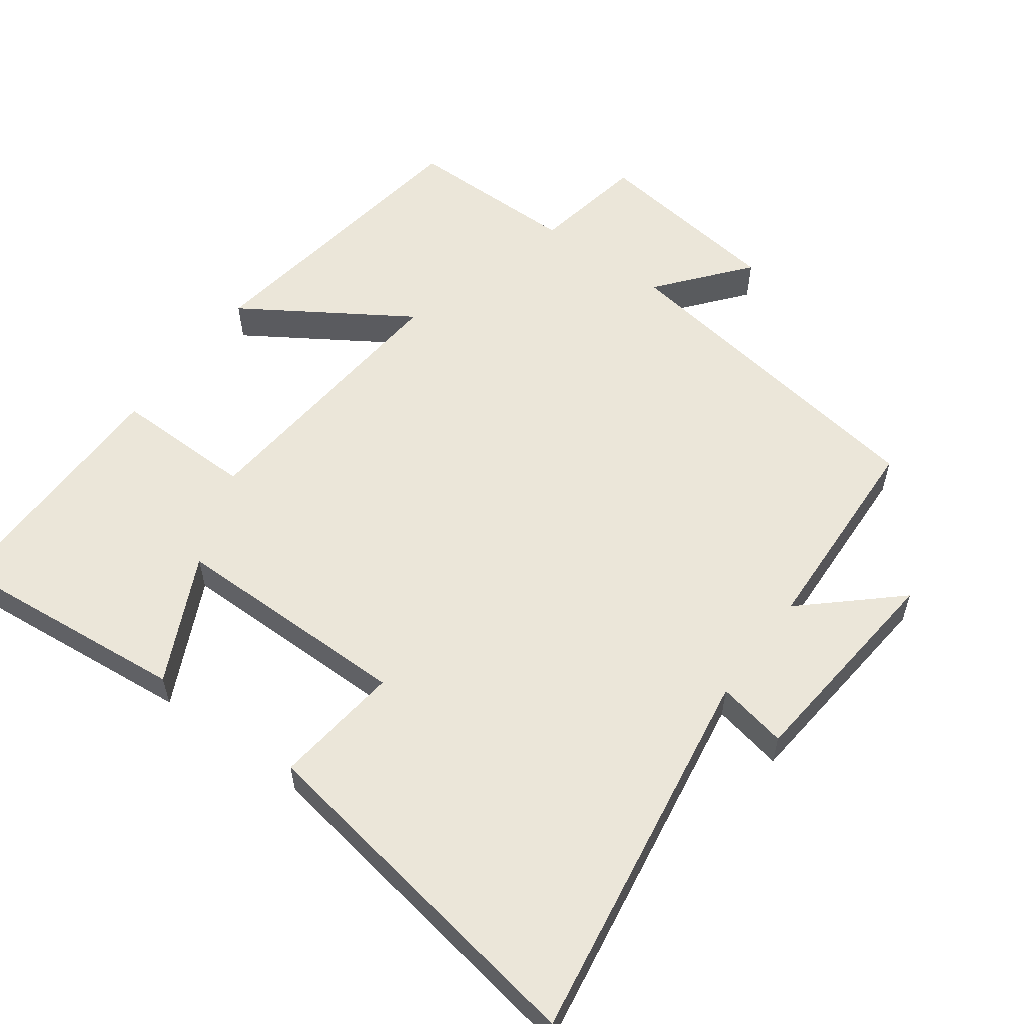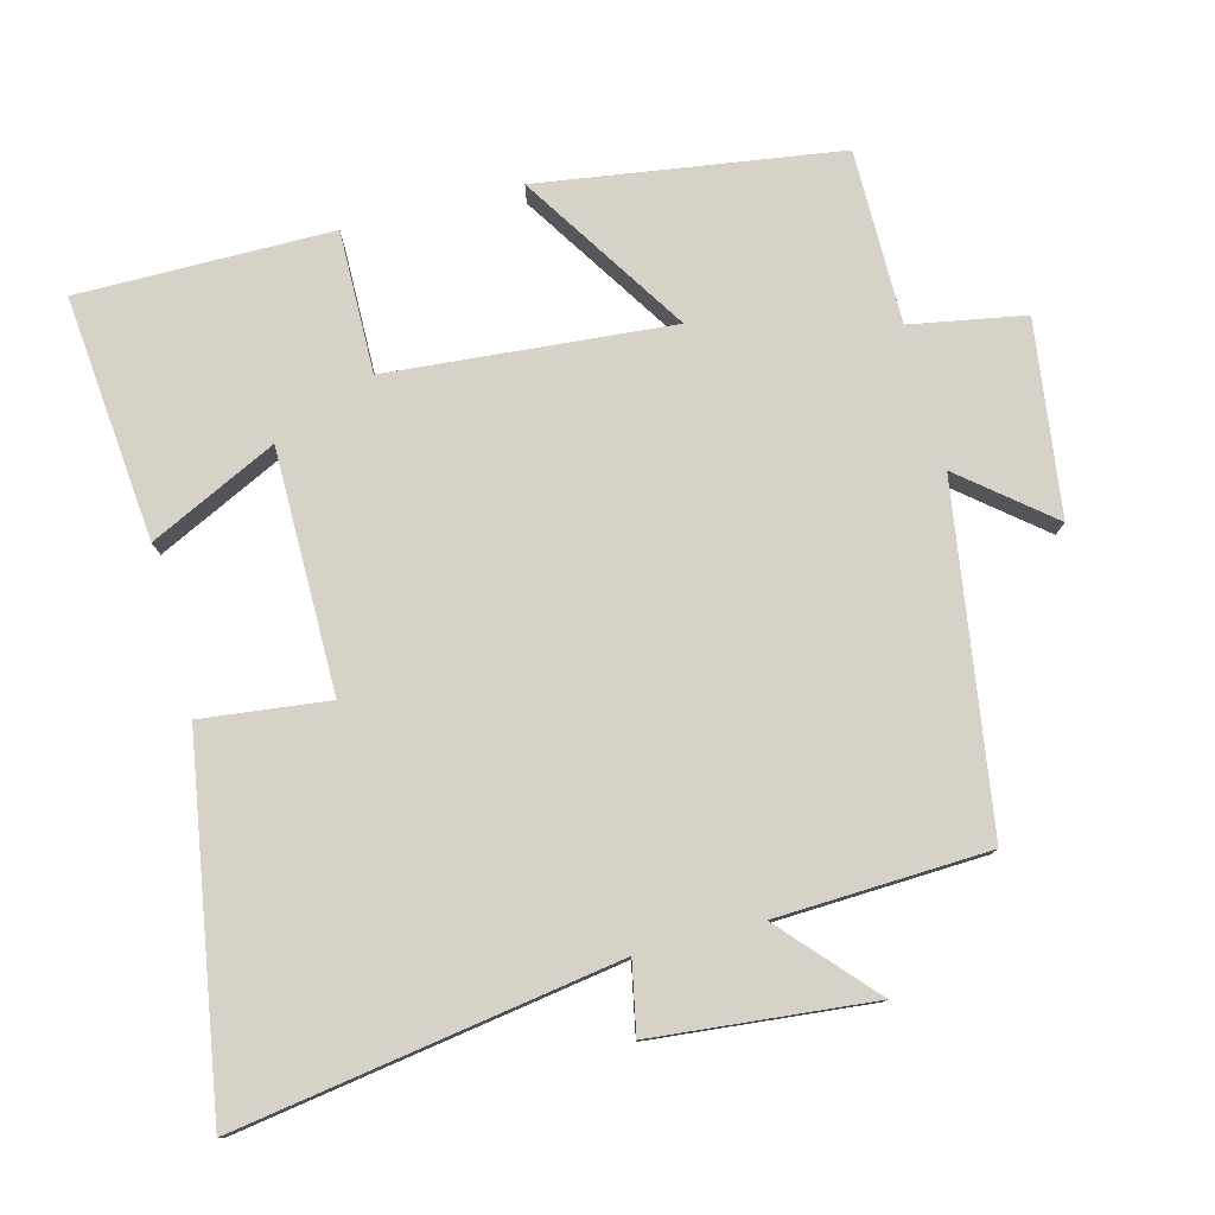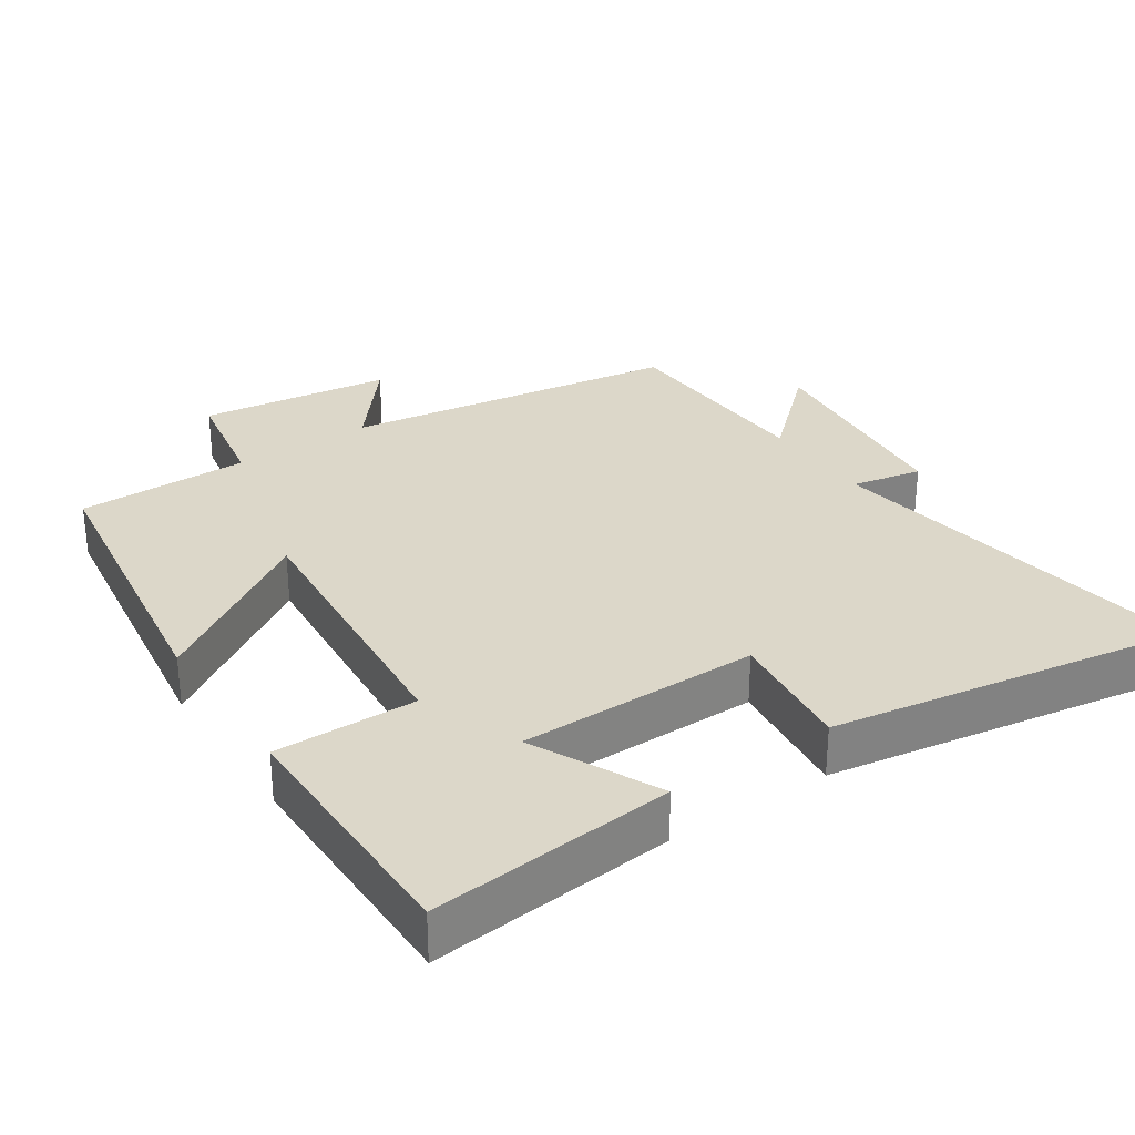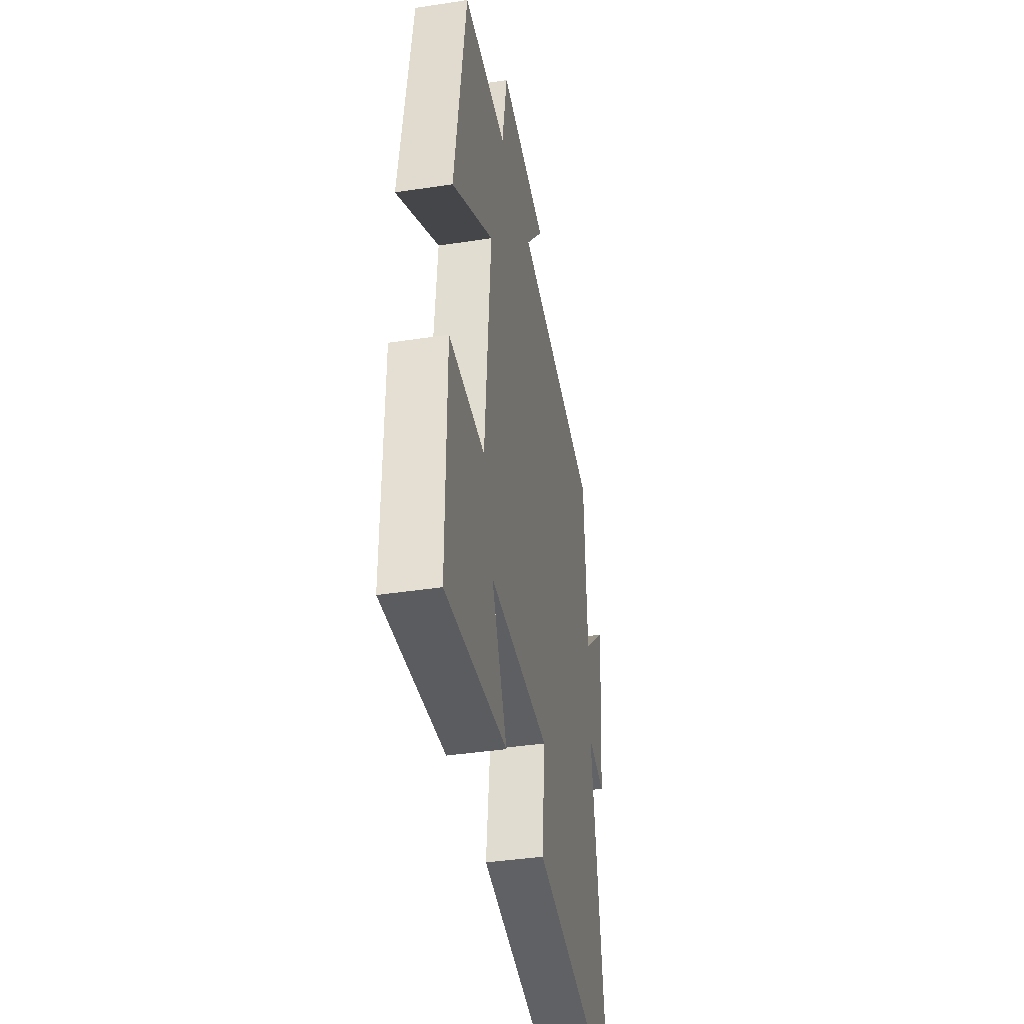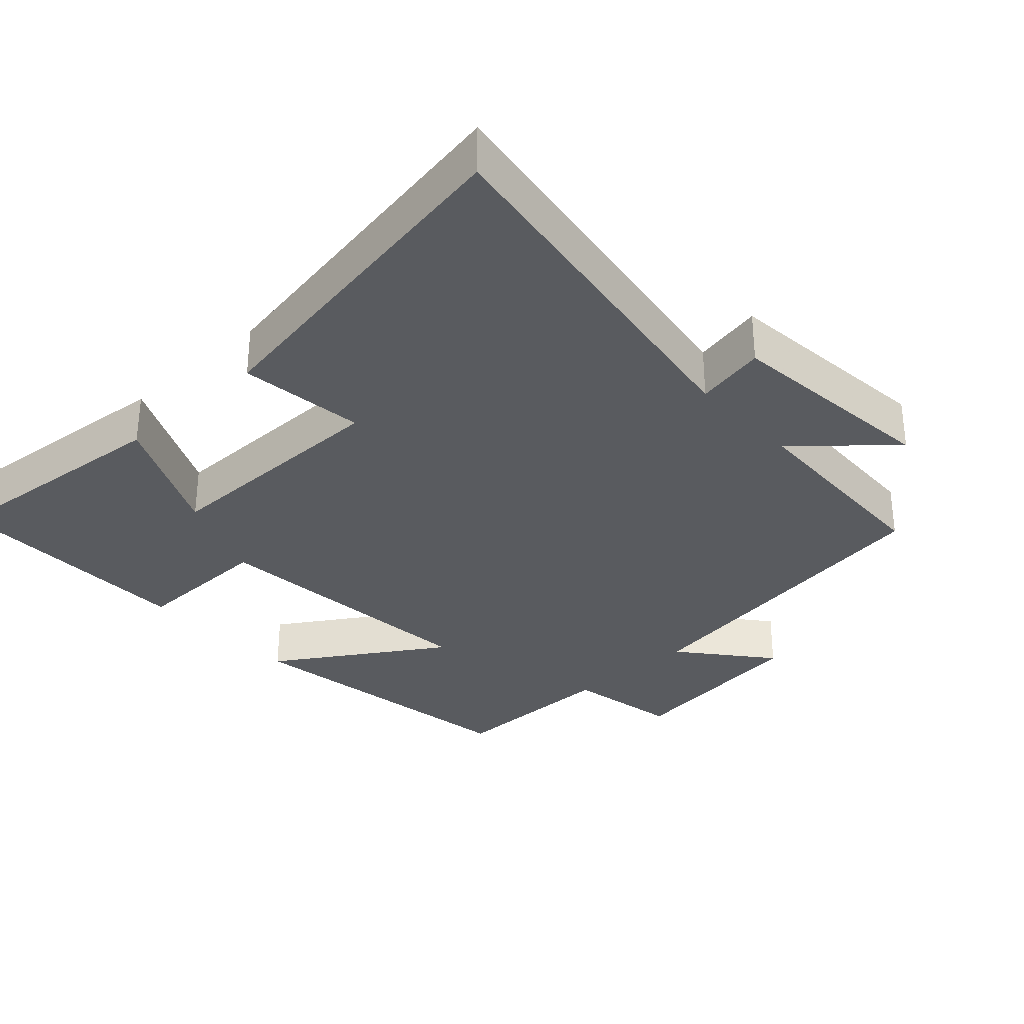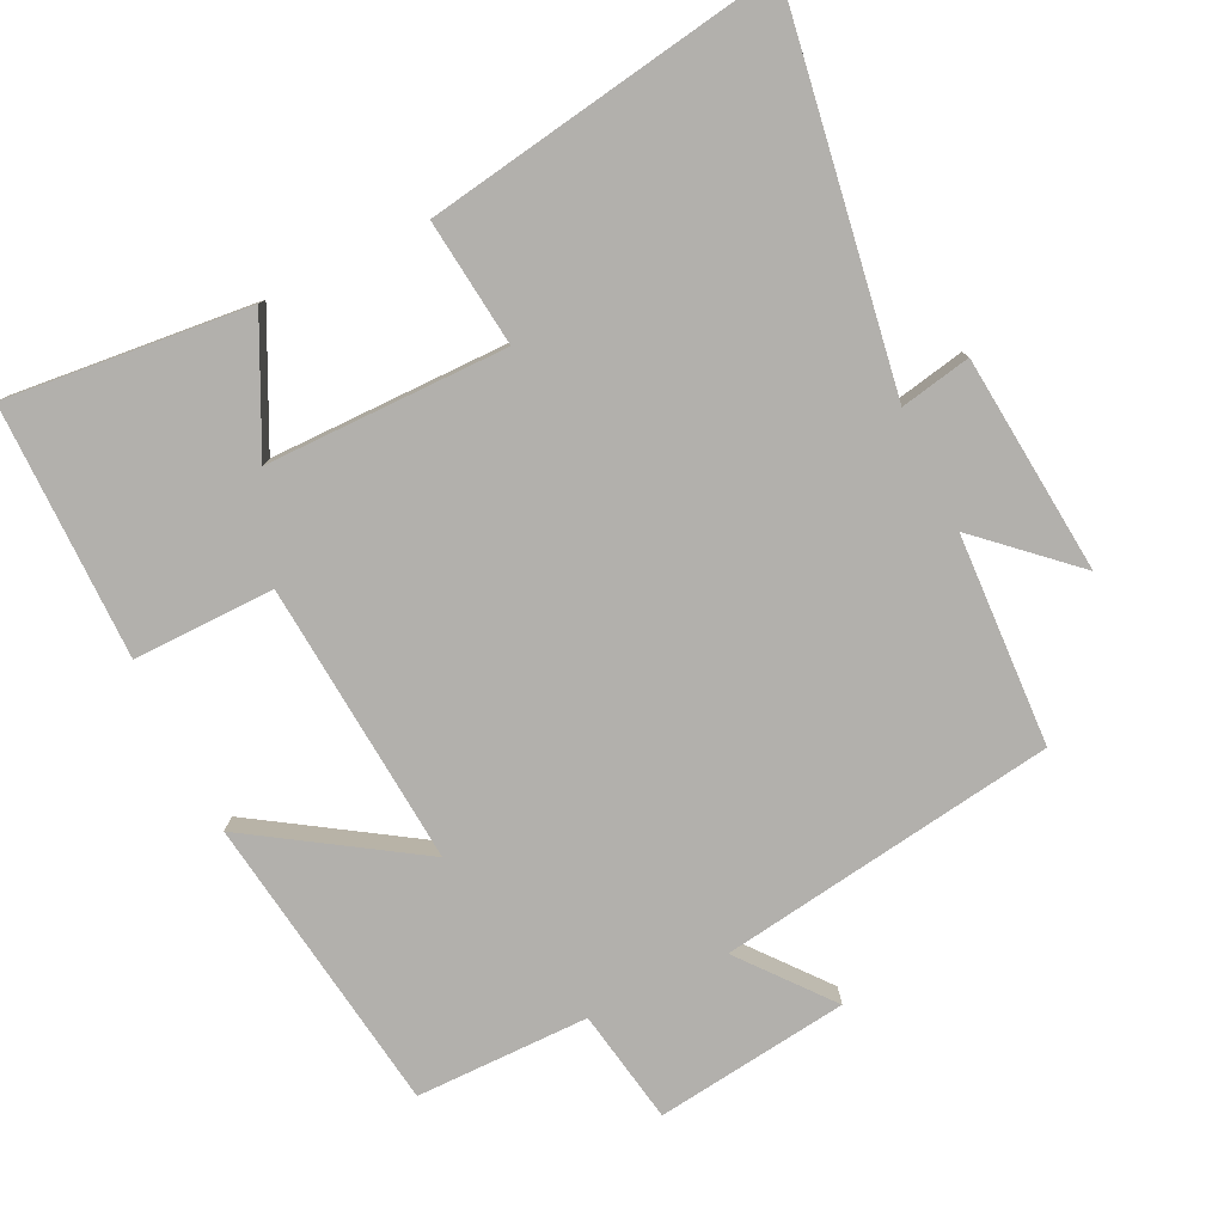
<metadata>
{"format":"obj","ext":"obj","renderer":"f3d","projection":"perspective","resolution":1024,"background":"white","views":[{"elev":57.1,"azim":-143.8,"up":"+Y"},{"elev":78.5,"azim":-104.6,"up":"+Y"},{"elev":30.3,"azim":146.1,"up":"+Y"},{"elev":-40.0,"azim":100.7,"up":"+Z"},{"elev":-32.2,"azim":-137.2,"up":"+Y"},{"elev":-78.8,"azim":-154.3,"up":"+Y"}]}
</metadata>
<code>
v -0.585 0.07 -0.584
v -0.5 0.07 -0.044
v -0.6 0.07 -0.064
v -0.63 0.07 0.246
v -0.5 0.07 0.128
v -0.487 0.07 0.428
v -0.008 0.07 0.5
v -0.111 0.07 0.626
v 0.163 0.07 0.662
v 0.192 0.07 0.5
v 0.438 0.07 0.5
v 0.5 0.07 0.075
v 0.265 0.07 0.226
v 0.299 0.07 -0.176
v 0.5 0.07 -0.173
v 0.501 0.07 -0.533
v 0.155 0.07 -0.5
v 0.242 0.07 -0.32
v -0.1 0.07 -0.32
v -0.079 0.07 -0.5
v -0.585 0 -0.584
v -0.5 0 -0.044
v -0.6 0 -0.064
v -0.63 0 0.246
v -0.5 0 0.128
v -0.487 0 0.428
v -0.008 0 0.5
v -0.111 0 0.626
v 0.163 0 0.662
v 0.192 0 0.5
v 0.438 0 0.5
v 0.5 0 0.075
v 0.265 0 0.226
v 0.299 0 -0.176
v 0.5 0 -0.173
v 0.501 0 -0.533
v 0.155 0 -0.5
v 0.242 0 -0.32
v -0.1 0 -0.32
v -0.079 0 -0.5
f 19 20 1 2
f 18 19 2
f 15 16 17 18
f 14 15 18
f 13 14 18 2
f 10 11 12 13
f 10 13 2 3
f 7 8 9 10
f 5 6 7 10
f 5 10 3
f 3 4 5
f 22 21 40 39
f 22 39 38
f 38 37 36 35
f 38 35 34
f 22 38 34 33
f 33 32 31 30
f 23 22 33 30
f 30 29 28 27
f 30 27 26 25
f 23 30 25
f 25 24 23
f 1 21 22 2
f 2 22 23 3
f 3 23 24 4
f 4 24 25 5
f 5 25 26 6
f 6 26 27 7
f 7 27 28 8
f 8 28 29 9
f 9 29 30 10
f 10 30 31 11
f 11 31 32 12
f 12 32 33 13
f 13 33 34 14
f 14 34 35 15
f 15 35 36 16
f 16 36 37 17
f 17 37 38 18
f 18 38 39 19
f 19 39 40 20
f 20 40 21 1

</code>
